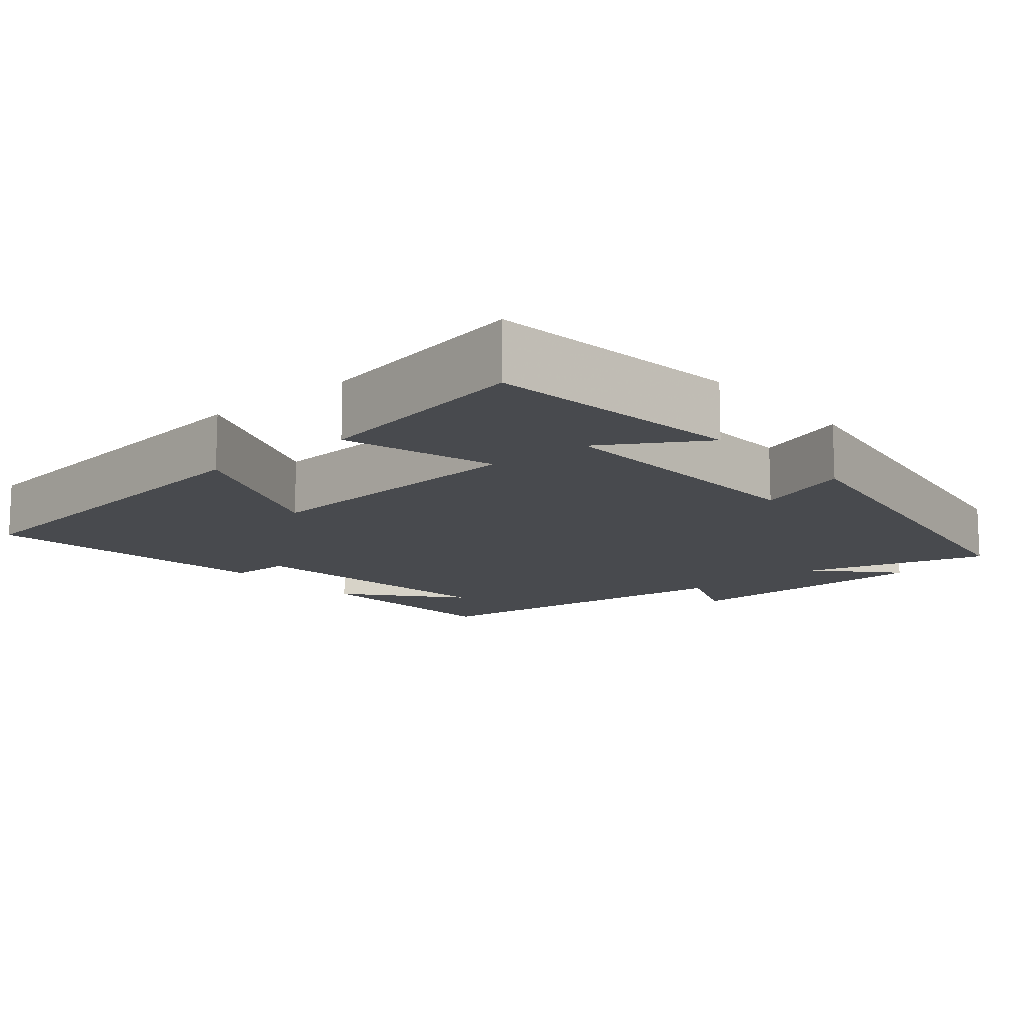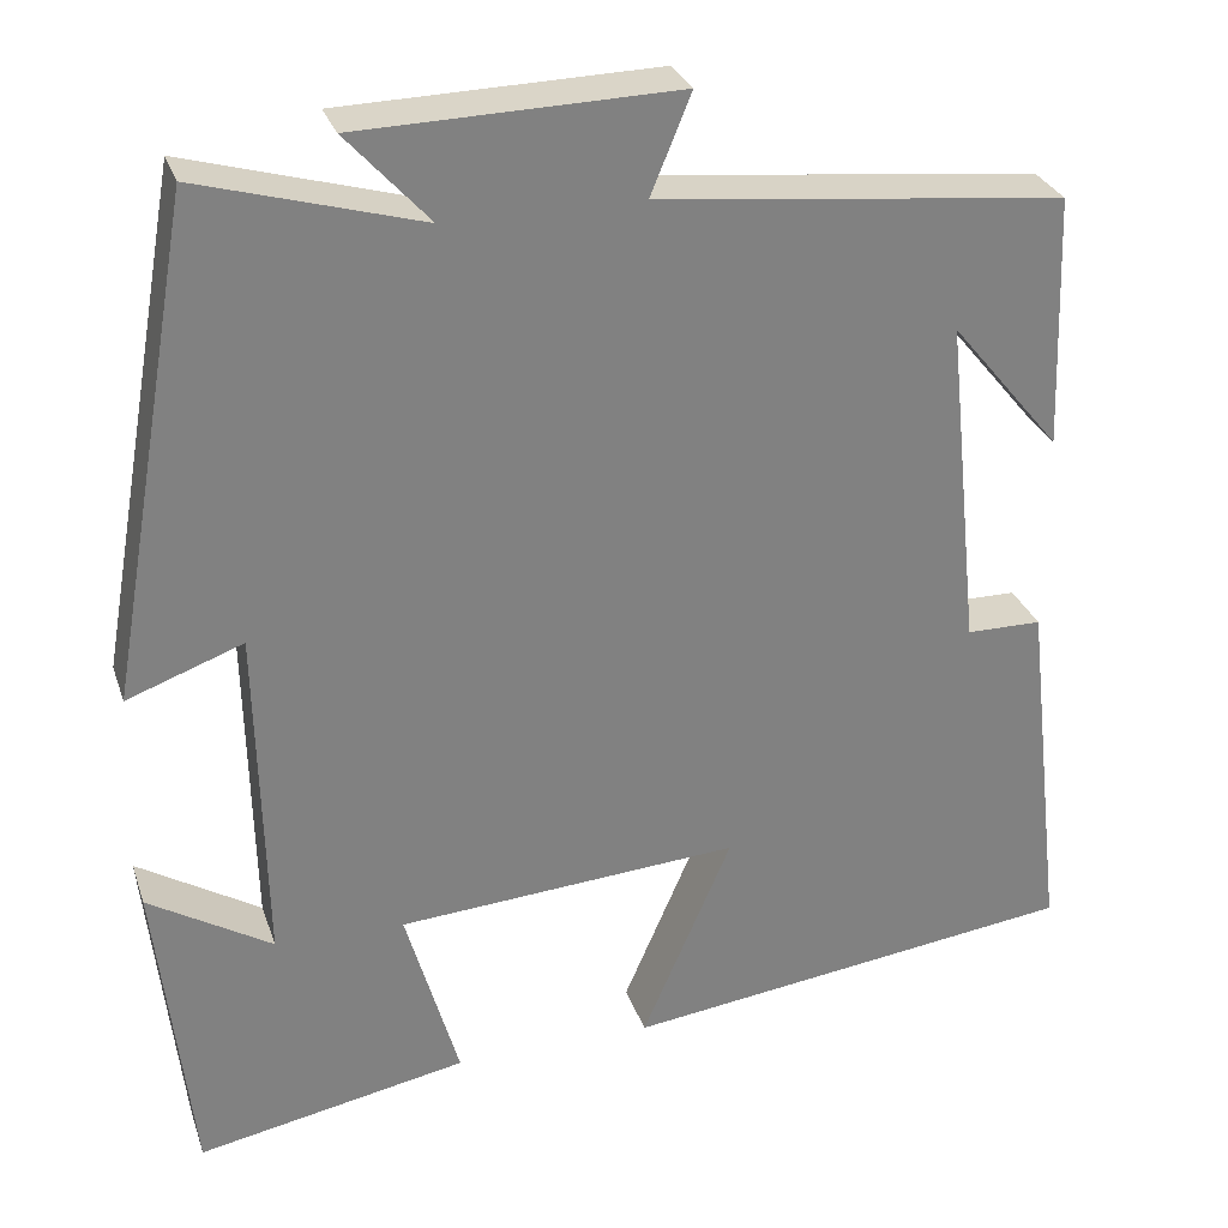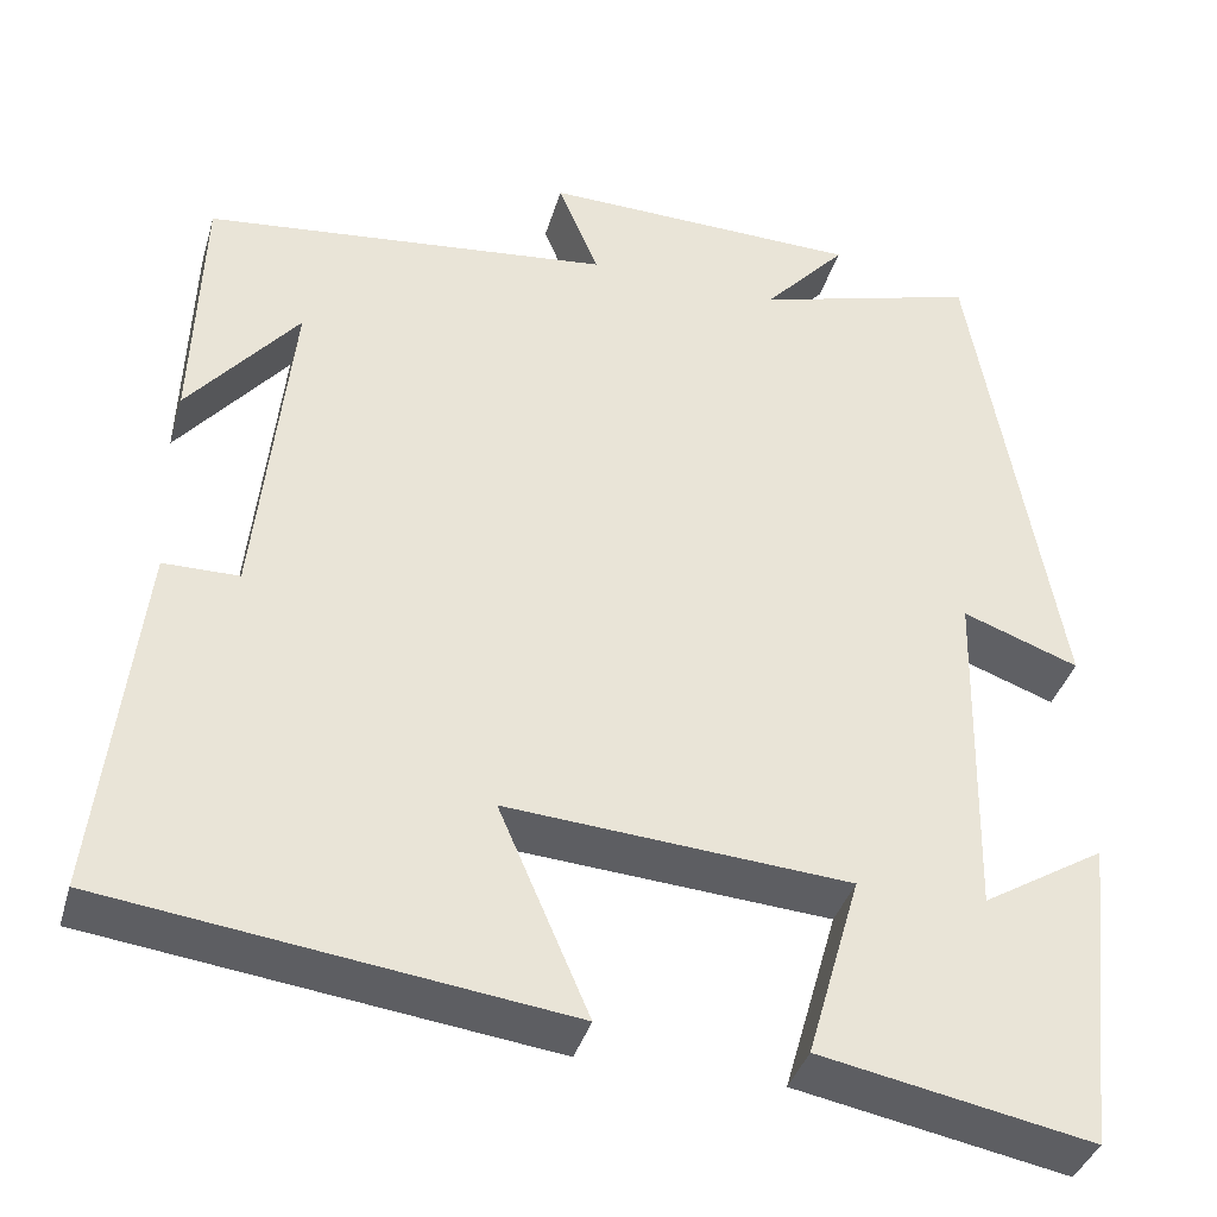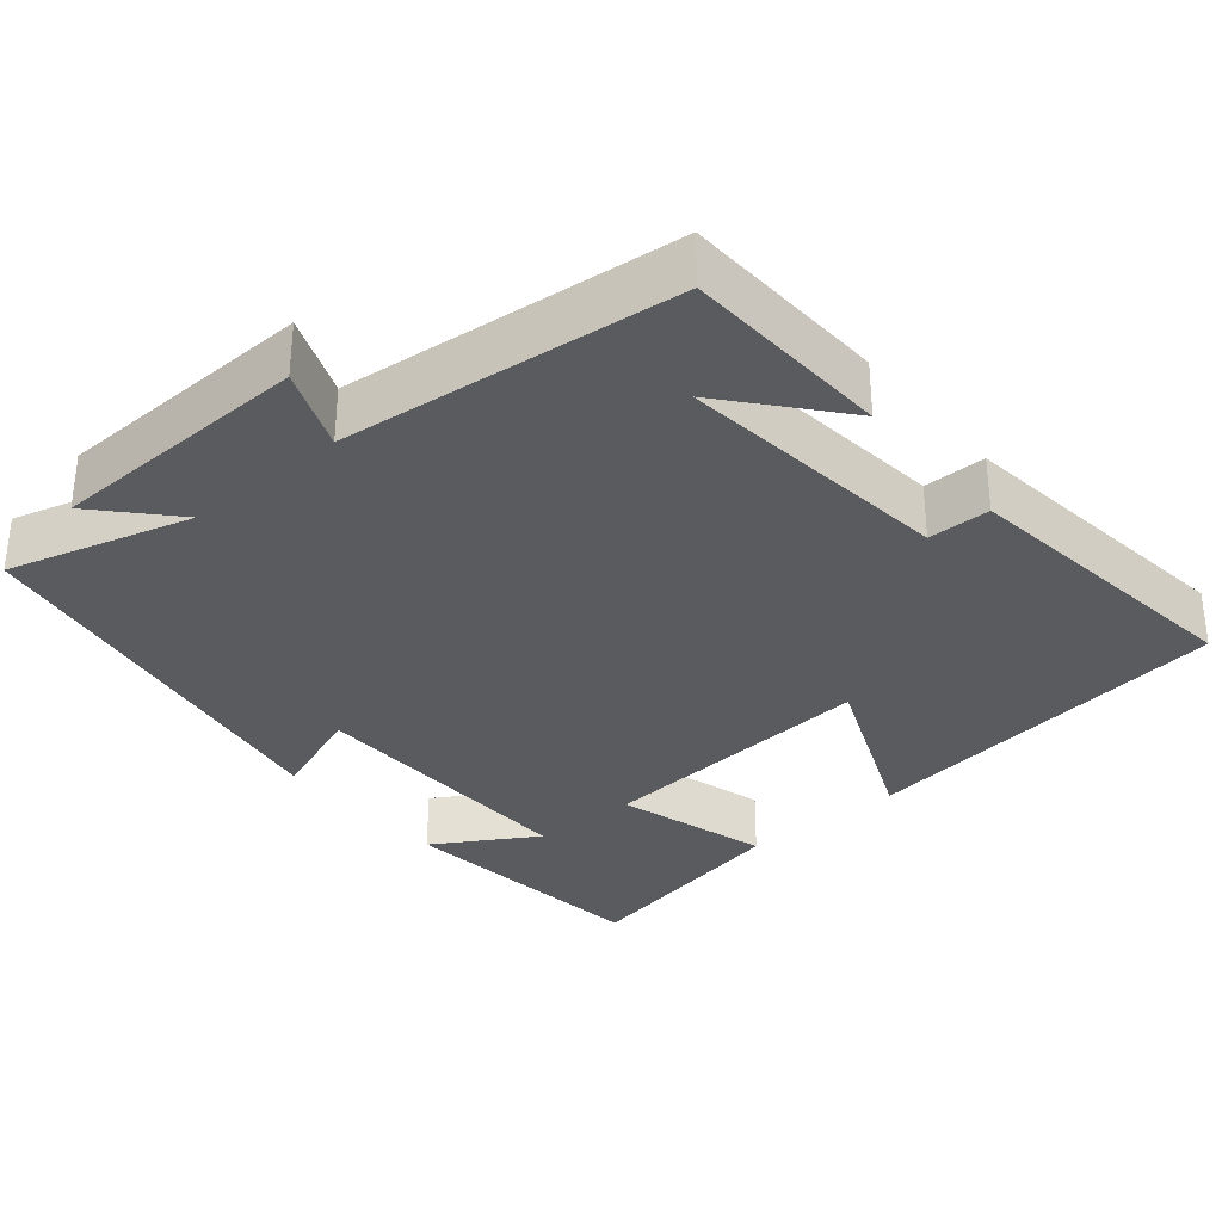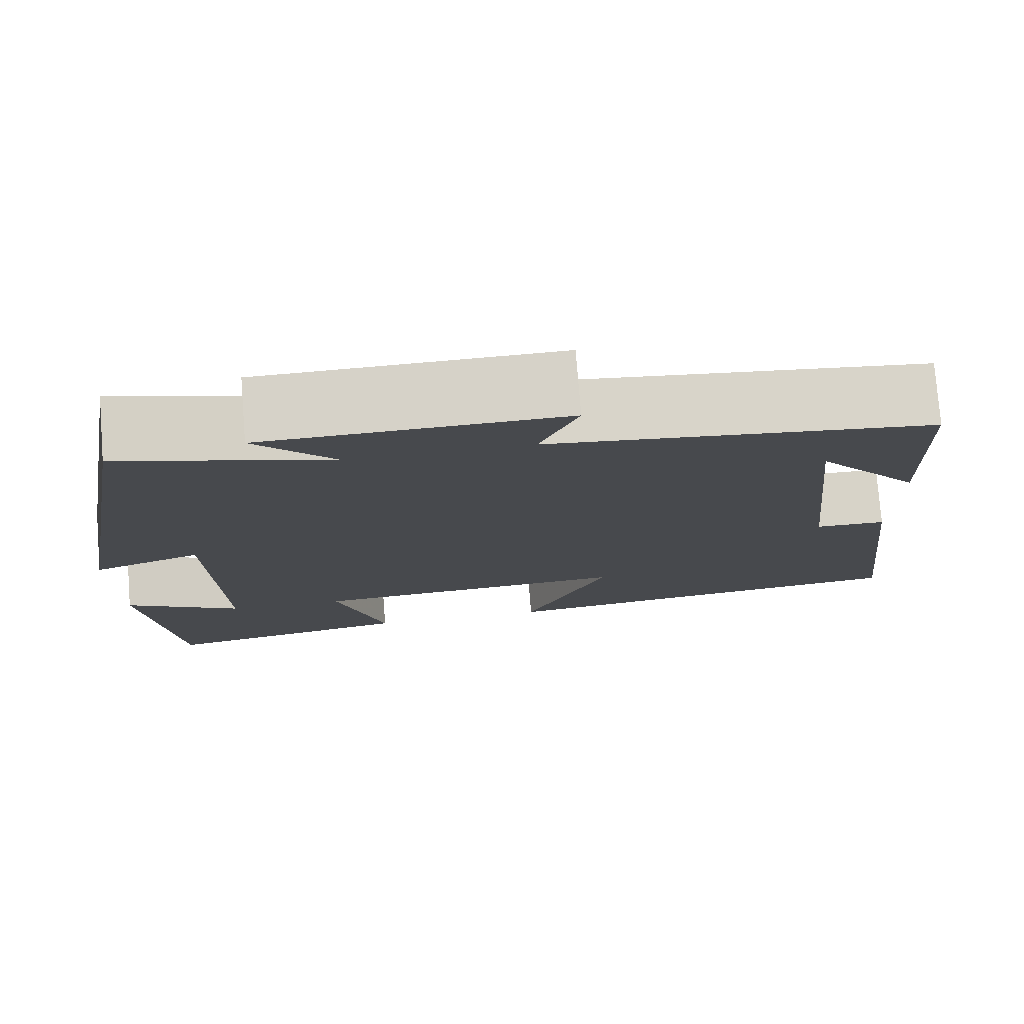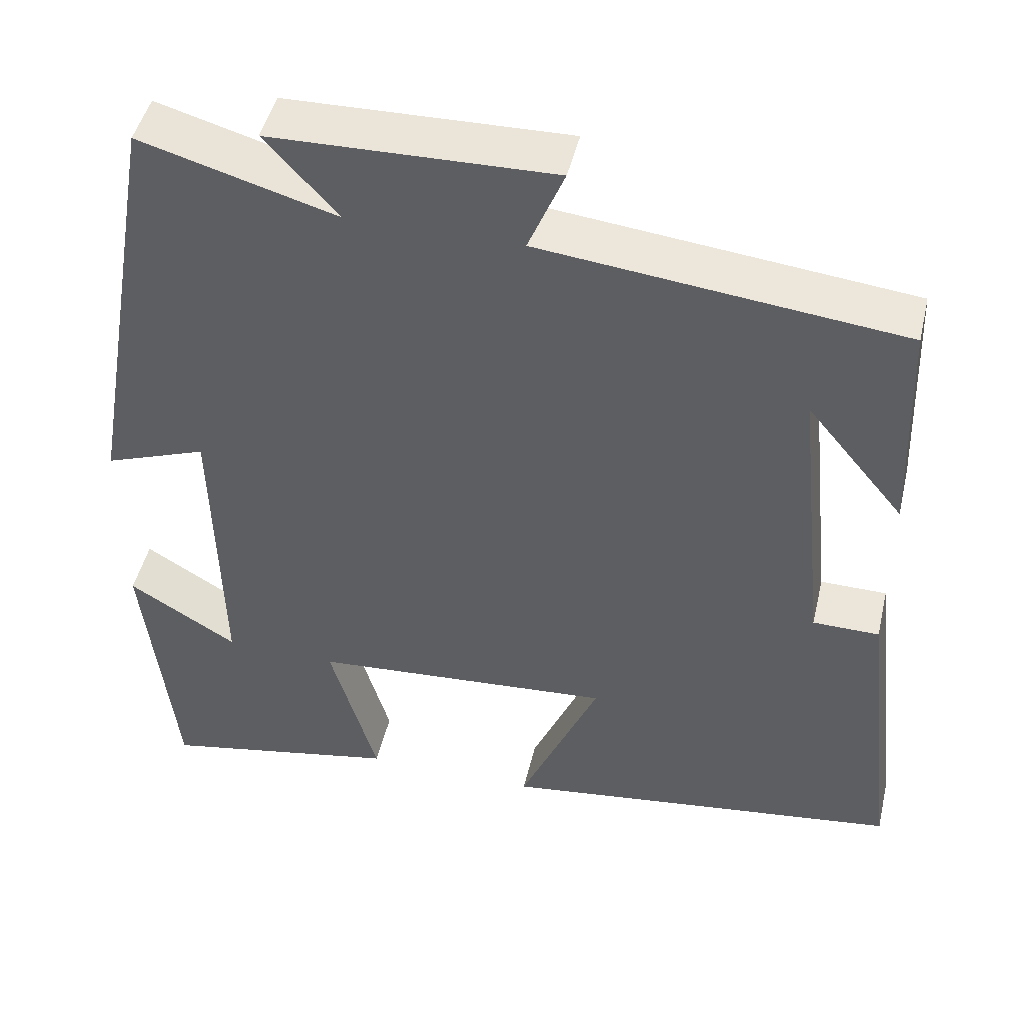
<metadata>
{"format":"obj","ext":"obj","renderer":"f3d","projection":"perspective","resolution":1024,"background":"white","views":[{"elev":-13.0,"azim":-139.4,"up":"+Y"},{"elev":29.4,"azim":-17.1,"up":"+Z"},{"elev":-38.2,"azim":164.2,"up":"+Z"},{"elev":-32.8,"azim":40.2,"up":"+Y"},{"elev":77.3,"azim":-4.5,"up":"+Z"},{"elev":46.9,"azim":13.2,"up":"+Z"}]}
</metadata>
<code>
v -0.406 0.07 0.569
v -0.165 0.07 0.5
v -0.255 0.07 0.599
v 0.091 0.07 0.607
v 0.047 0.07 0.5
v 0.49 0.07 0.451
v 0.5 0.07 0.175
v 0.38 0.07 0.32
v 0.418 0.07 -0.044
v 0.5 0.07 -0.045
v 0.545 0.07 -0.437
v 0.048 0.07 -0.5
v 0.146 0.07 -0.273
v -0.226 0.07 -0.299
v -0.168 0.07 -0.5
v -0.462 0.07 -0.556
v -0.5 0.07 -0.213
v -0.366 0.07 -0.295
v -0.374 0.07 0.077
v -0.5 0.07 0.031
v -0.406 0 0.569
v -0.165 0 0.5
v -0.255 0 0.599
v 0.091 0 0.607
v 0.047 0 0.5
v 0.49 0 0.451
v 0.5 0 0.175
v 0.38 0 0.32
v 0.418 0 -0.044
v 0.5 0 -0.045
v 0.545 0 -0.437
v 0.048 0 -0.5
v 0.146 0 -0.273
v -0.226 0 -0.299
v -0.168 0 -0.5
v -0.462 0 -0.556
v -0.5 0 -0.213
v -0.366 0 -0.295
v -0.374 0 0.077
v -0.5 0 0.031
f 19 20 1 2
f 18 19 2
f 15 16 17 18
f 14 15 18
f 13 14 18 2
f 10 11 12 13
f 9 10 13
f 8 9 13 2
f 6 7 8
f 5 6 8 2
f 2 3 4 5
f 22 21 40 39
f 22 39 38
f 38 37 36 35
f 38 35 34
f 22 38 34 33
f 33 32 31 30
f 33 30 29
f 22 33 29 28
f 28 27 26
f 22 28 26 25
f 25 24 23 22
f 1 21 22 2
f 2 22 23 3
f 3 23 24 4
f 4 24 25 5
f 5 25 26 6
f 6 26 27 7
f 7 27 28 8
f 8 28 29 9
f 9 29 30 10
f 10 30 31 11
f 11 31 32 12
f 12 32 33 13
f 13 33 34 14
f 14 34 35 15
f 15 35 36 16
f 16 36 37 17
f 17 37 38 18
f 18 38 39 19
f 19 39 40 20
f 20 40 21 1

</code>
